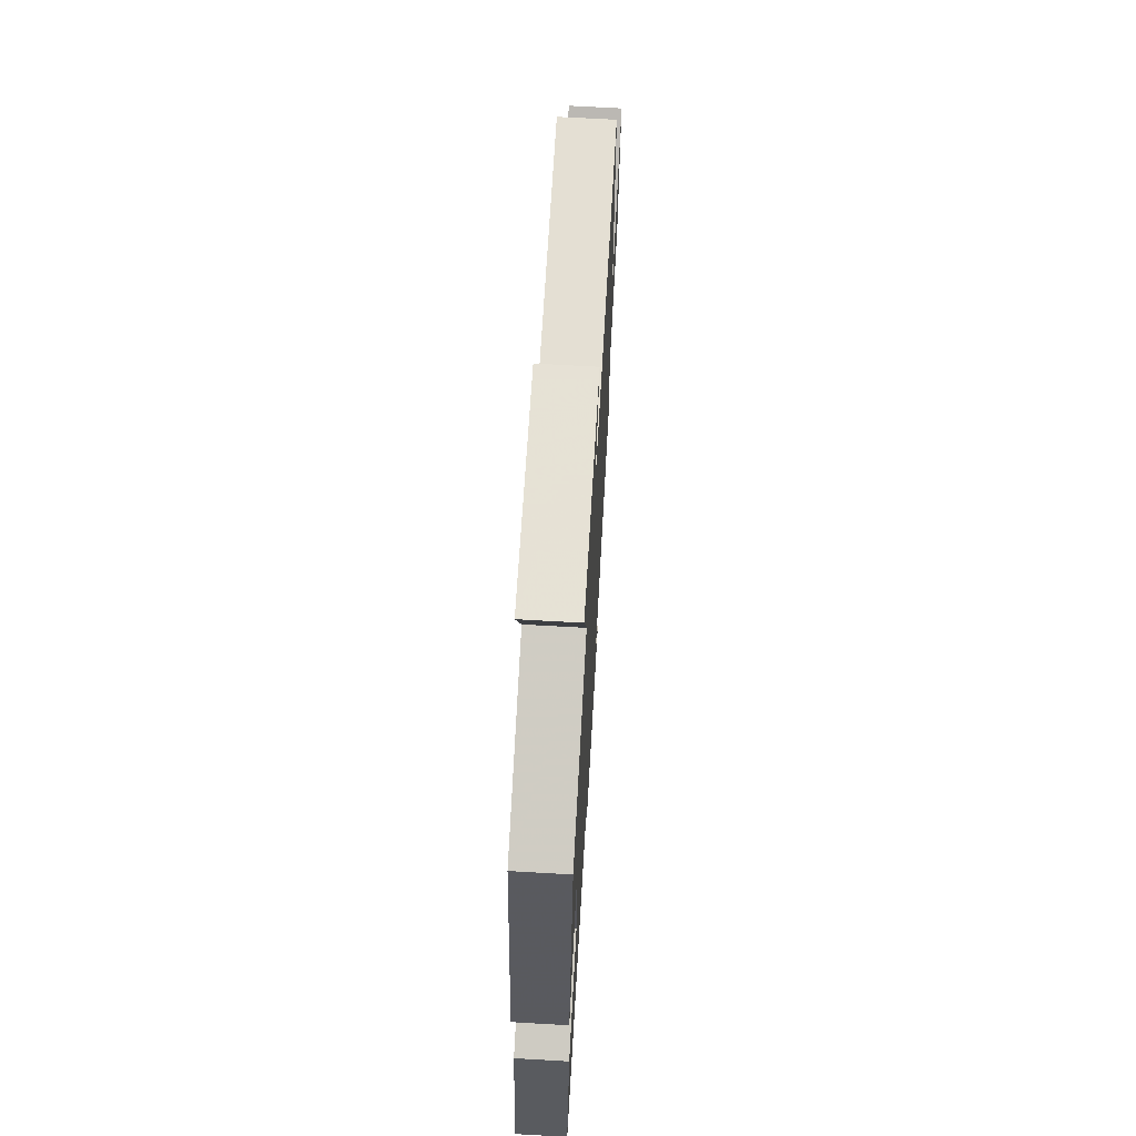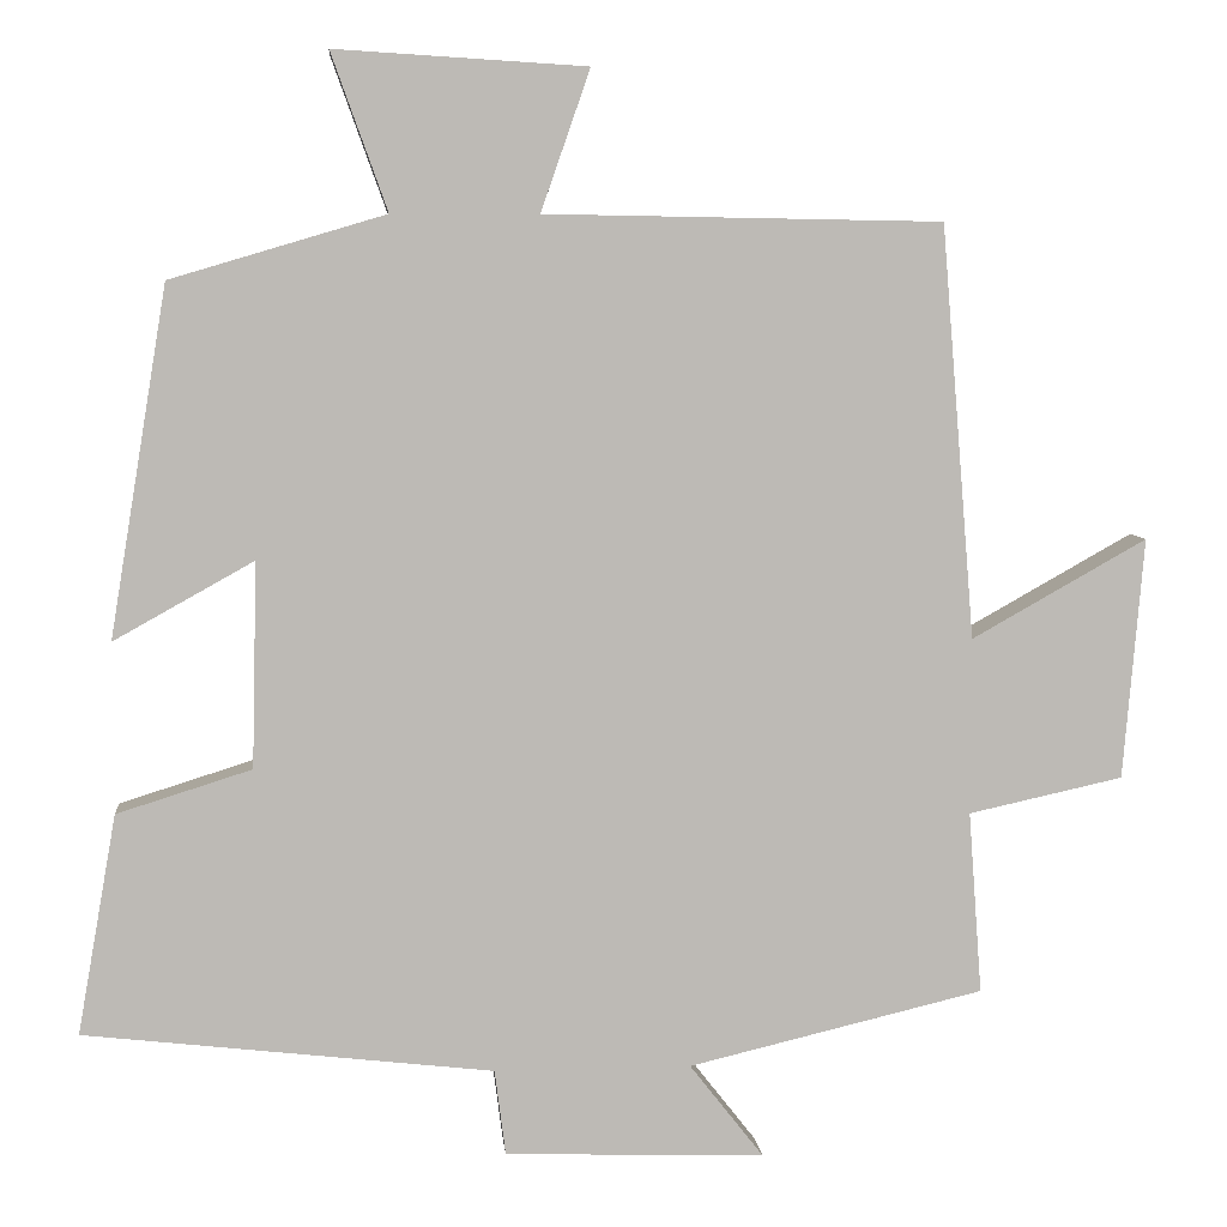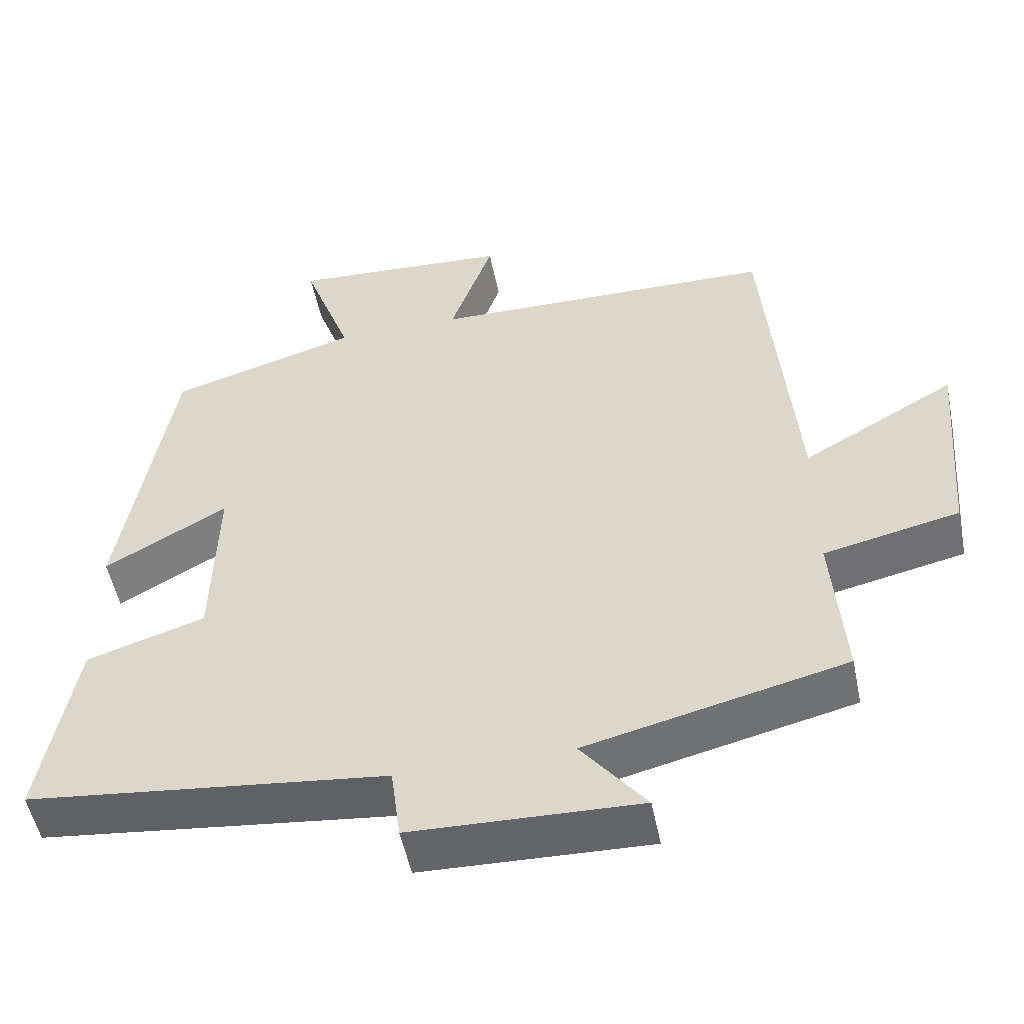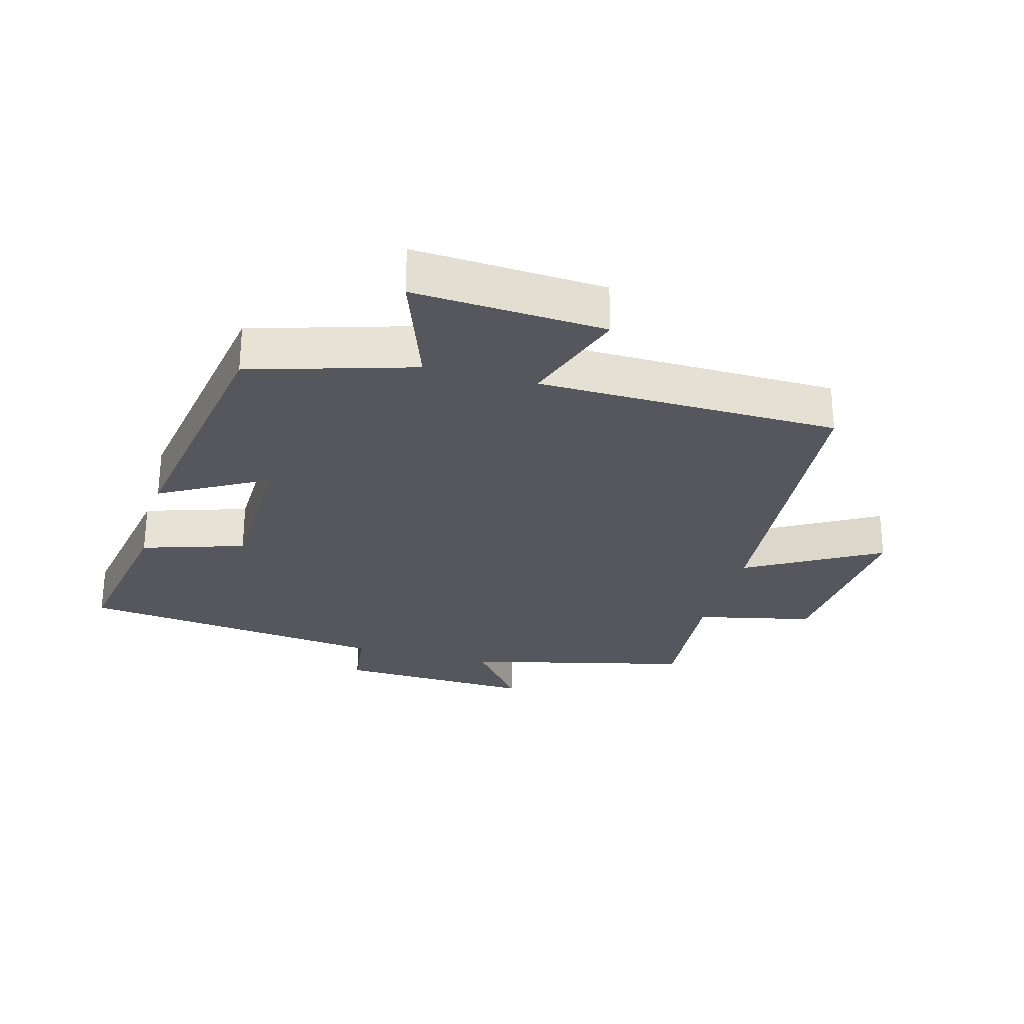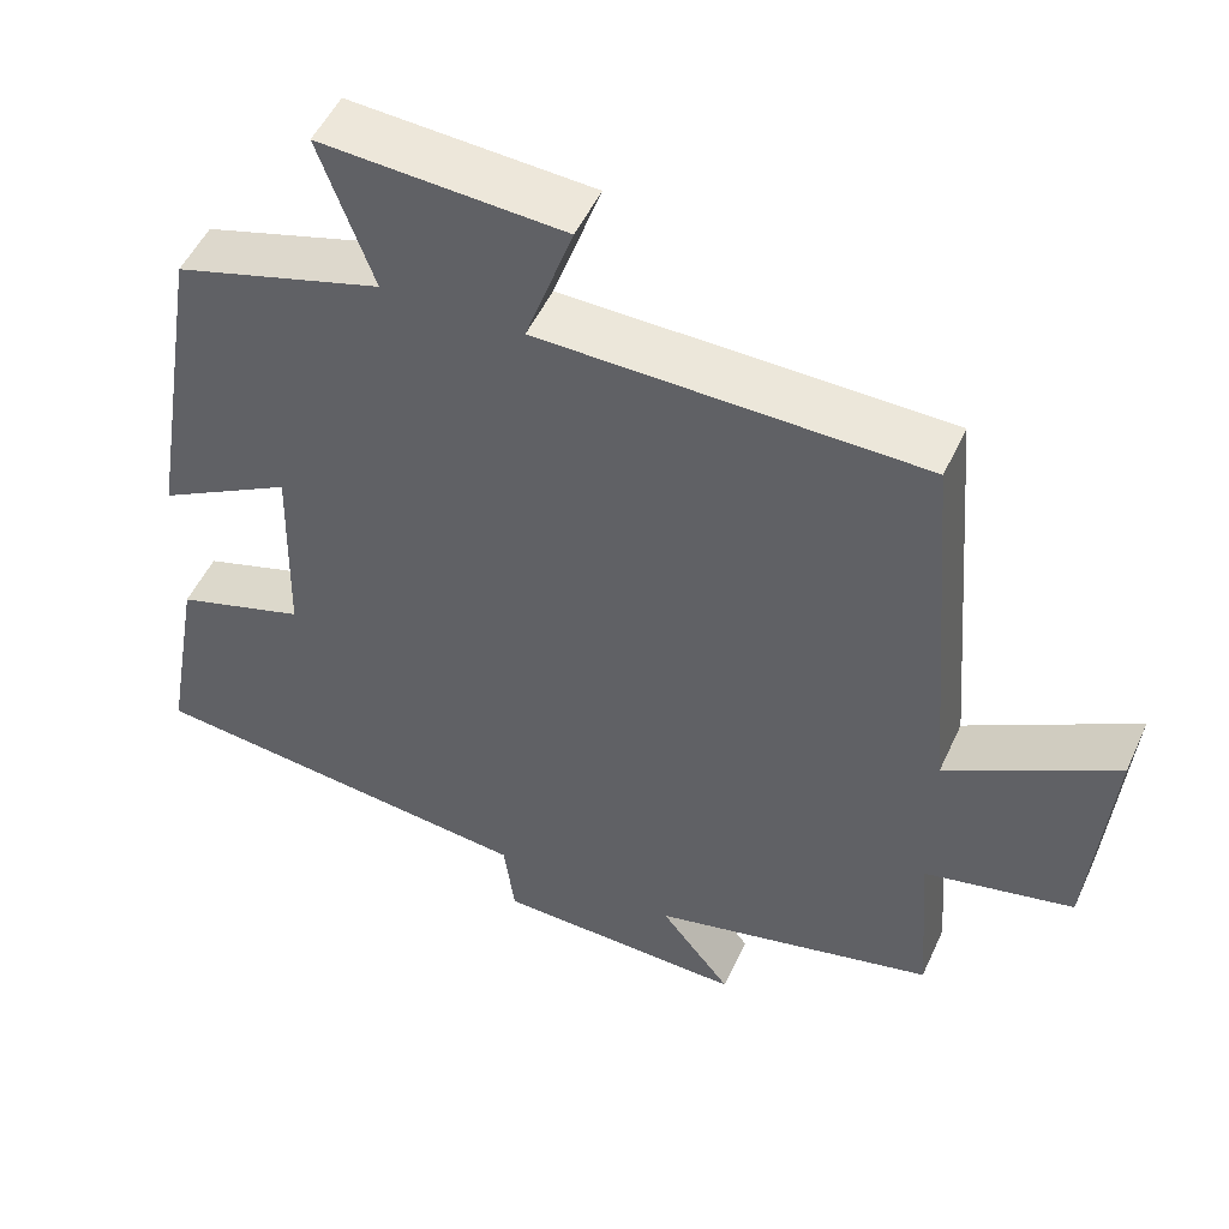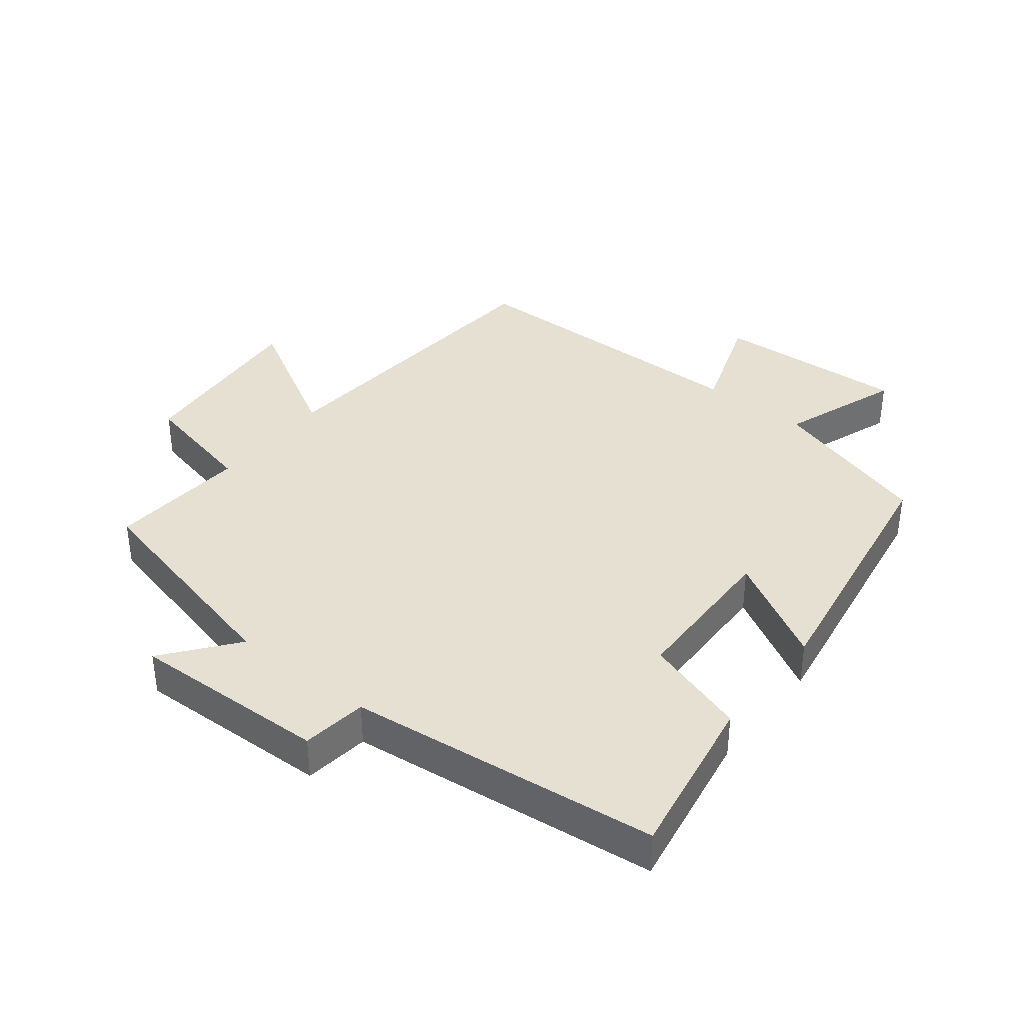
<metadata>
{"format":"obj","ext":"obj","renderer":"f3d","projection":"perspective","resolution":1024,"background":"white","views":[{"elev":67.6,"azim":-86.7,"up":"+Z"},{"elev":6.6,"azim":-5.3,"up":"+Z"},{"elev":-52.1,"azim":11.4,"up":"+Z"},{"elev":-27.6,"azim":-15.2,"up":"+Y"},{"elev":51.0,"azim":24.1,"up":"+Z"},{"elev":37.7,"azim":-141.6,"up":"+Y"}]}
</metadata>
<code>
v -0.546 0.07 -0.445
v -0.5 0.07 -0.186
v -0.341 0.07 -0.136
v -0.335 0.07 0.106
v -0.5 0.07 0.014
v -0.432 0.07 0.425
v -0.179 0.07 0.5
v -0.245 0.07 0.684
v 0.051 0.07 0.666
v -0.007 0.07 0.5
v 0.46 0.07 0.492
v 0.5 0.07 0.006
v 0.706 0.07 0.122
v 0.682 0.07 -0.162
v 0.5 0.07 -0.202
v 0.516 0.07 -0.417
v 0.168 0.07 -0.5
v 0.255 0.07 -0.611
v -0.051 0.07 -0.601
v -0.064 0.07 -0.5
v -0.546 0 -0.445
v -0.5 0 -0.186
v -0.341 0 -0.136
v -0.335 0 0.106
v -0.5 0 0.014
v -0.432 0 0.425
v -0.179 0 0.5
v -0.245 0 0.684
v 0.051 0 0.666
v -0.007 0 0.5
v 0.46 0 0.492
v 0.5 0 0.006
v 0.706 0 0.122
v 0.682 0 -0.162
v 0.5 0 -0.202
v 0.516 0 -0.417
v 0.168 0 -0.5
v 0.255 0 -0.611
v -0.051 0 -0.601
v -0.064 0 -0.5
f 17 18 19 20
f 1 2 3
f 20 1 3
f 17 20 3
f 16 17 3
f 15 16 3
f 12 13 14 15
f 15 3 4
f 12 15 4
f 11 12 4
f 10 11 4
f 7 8 9 10
f 6 7 10
f 5 6 10
f 4 5 10
f 40 39 38 37
f 23 22 21
f 23 21 40
f 23 40 37
f 23 37 36
f 23 36 35
f 35 34 33 32
f 24 23 35
f 24 35 32
f 24 32 31
f 24 31 30
f 30 29 28 27
f 30 27 26
f 30 26 25
f 30 25 24
f 1 21 22 2
f 2 22 23 3
f 3 23 24 4
f 4 24 25 5
f 5 25 26 6
f 6 26 27 7
f 7 27 28 8
f 8 28 29 9
f 9 29 30 10
f 10 30 31 11
f 11 31 32 12
f 12 32 33 13
f 13 33 34 14
f 14 34 35 15
f 15 35 36 16
f 16 36 37 17
f 17 37 38 18
f 18 38 39 19
f 19 39 40 20
f 20 40 21 1

</code>
